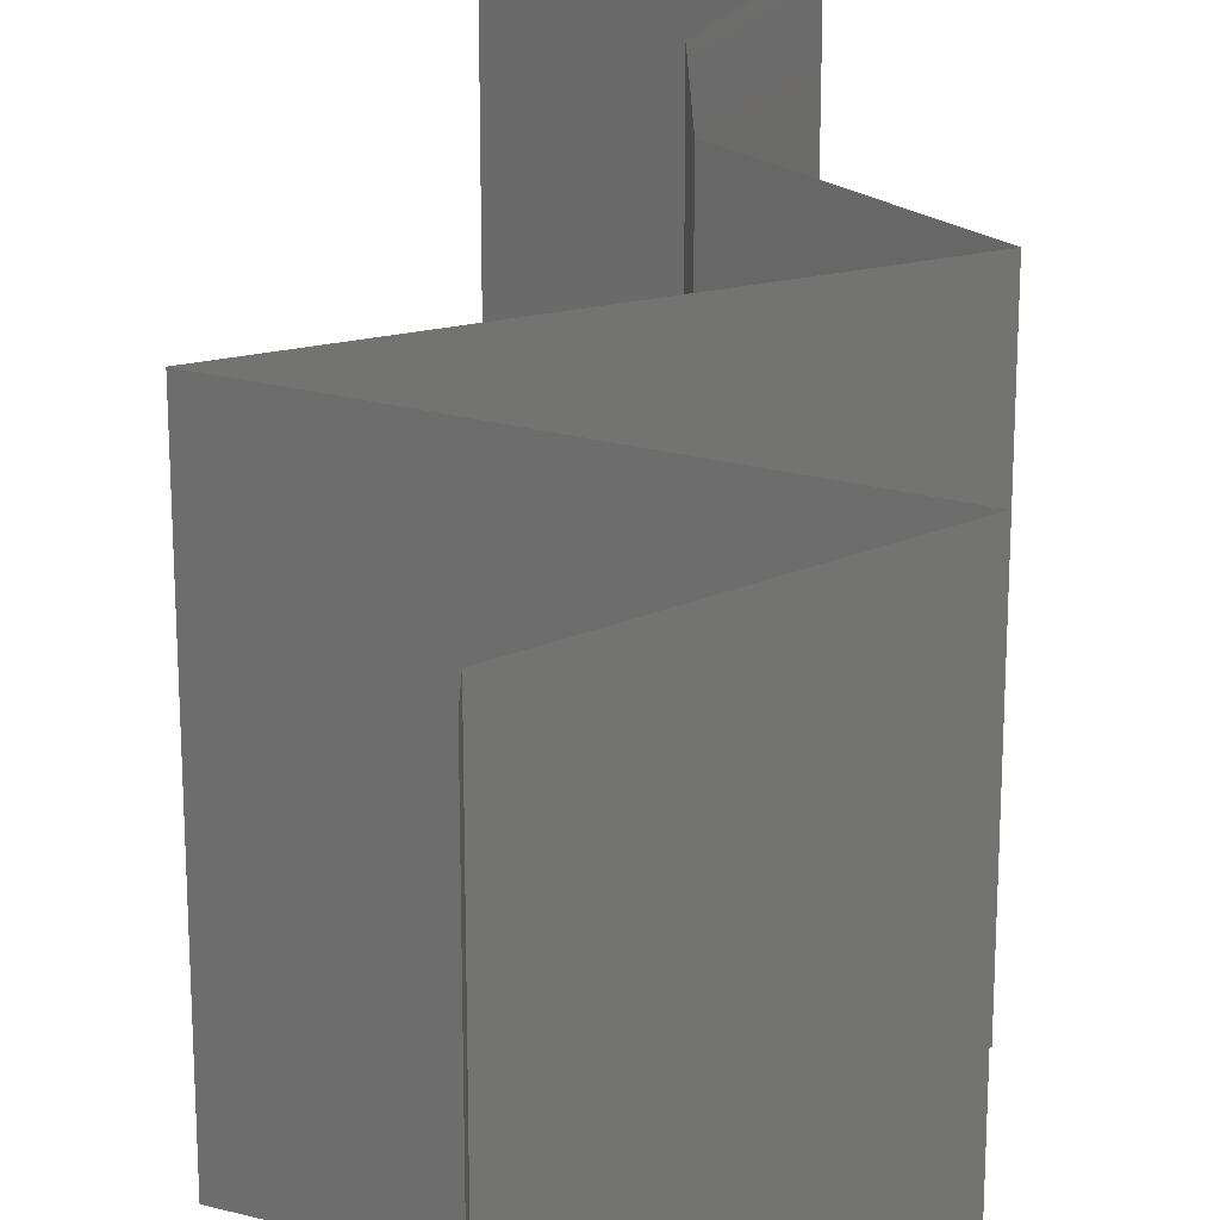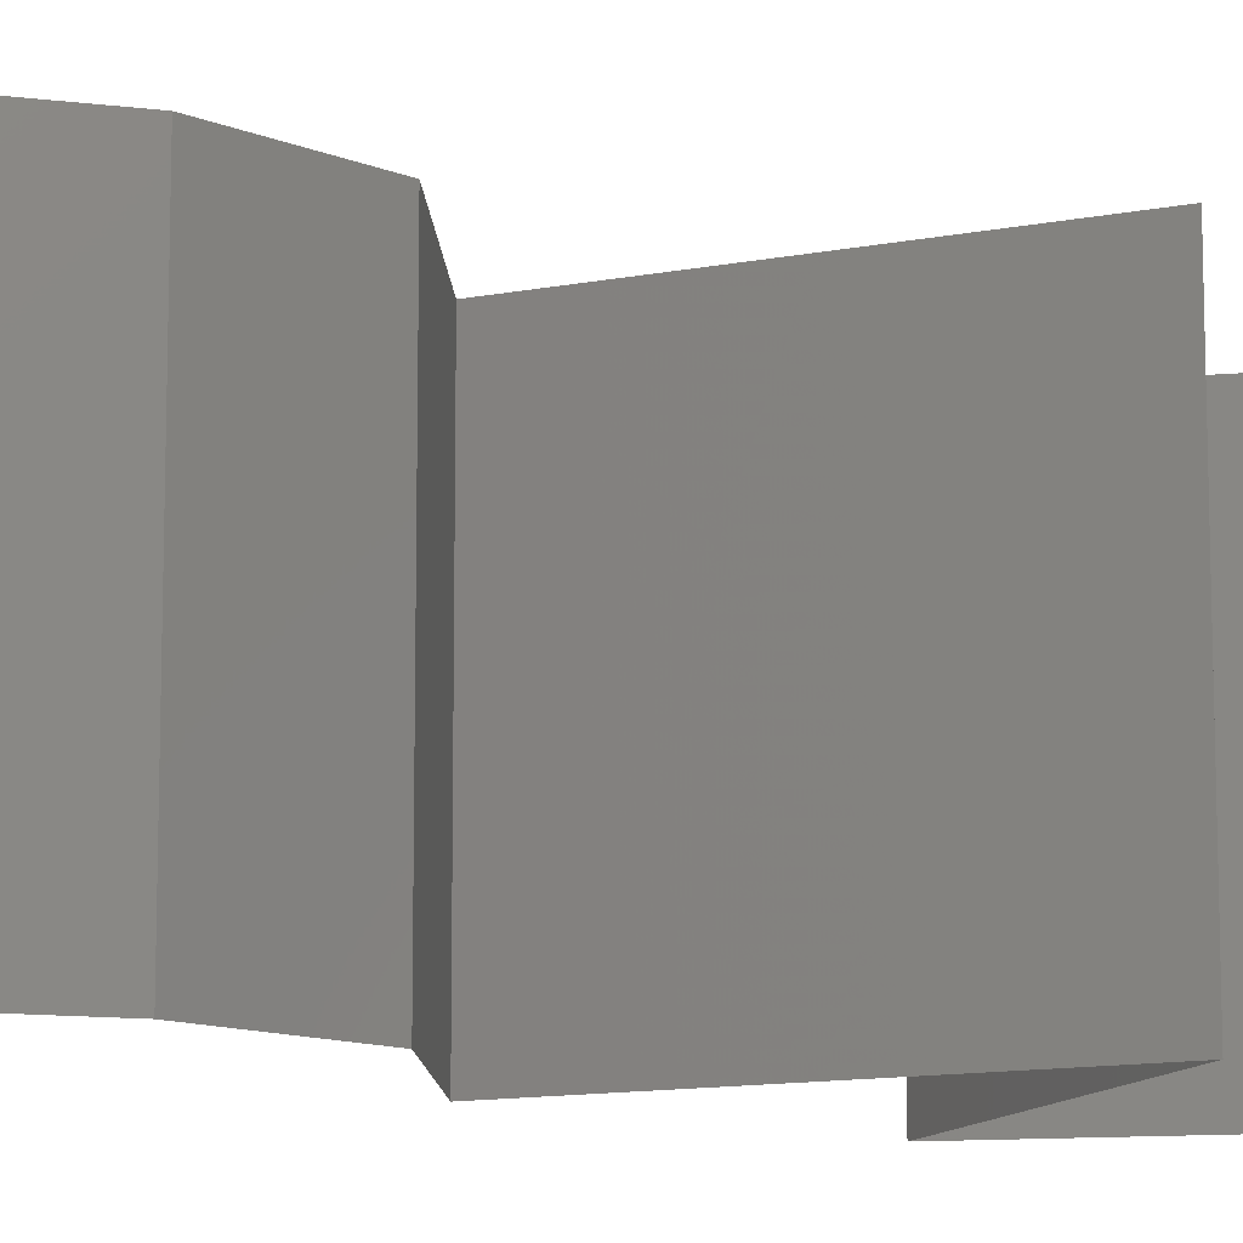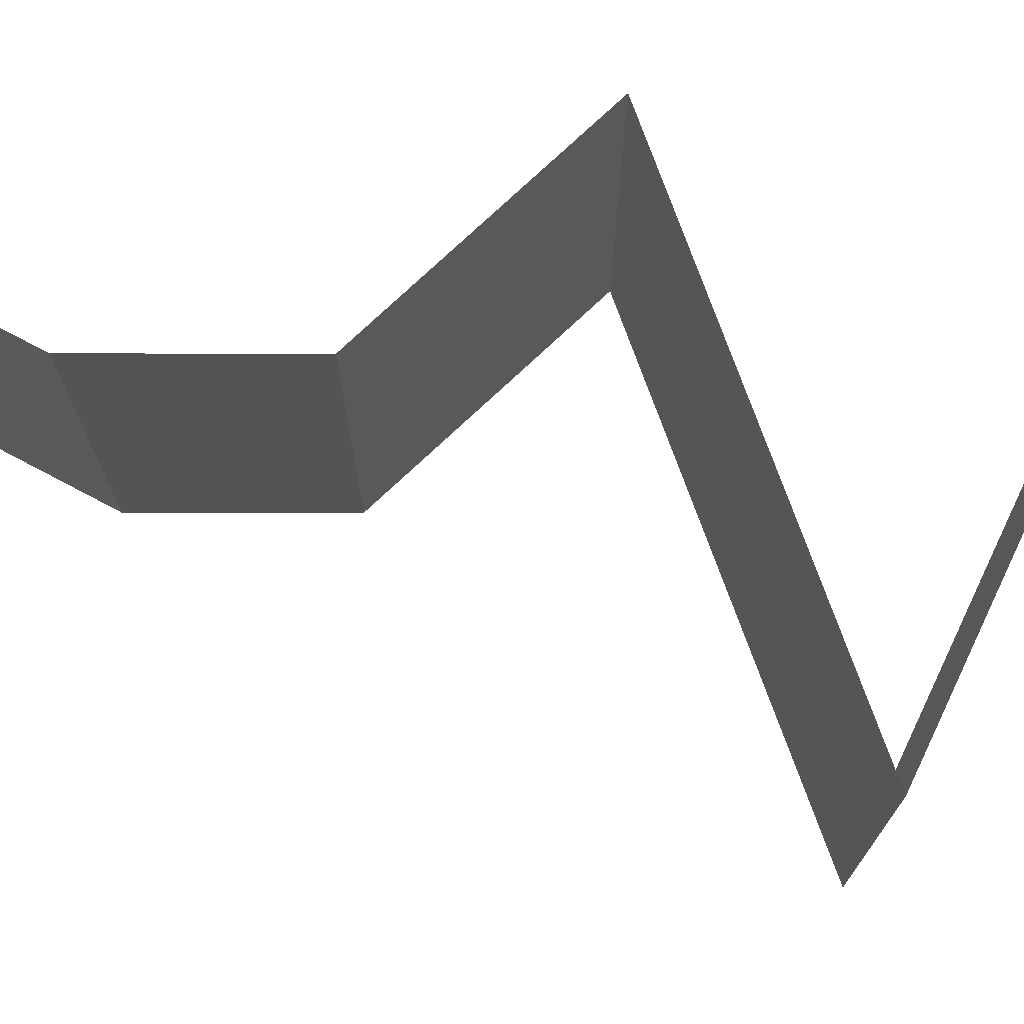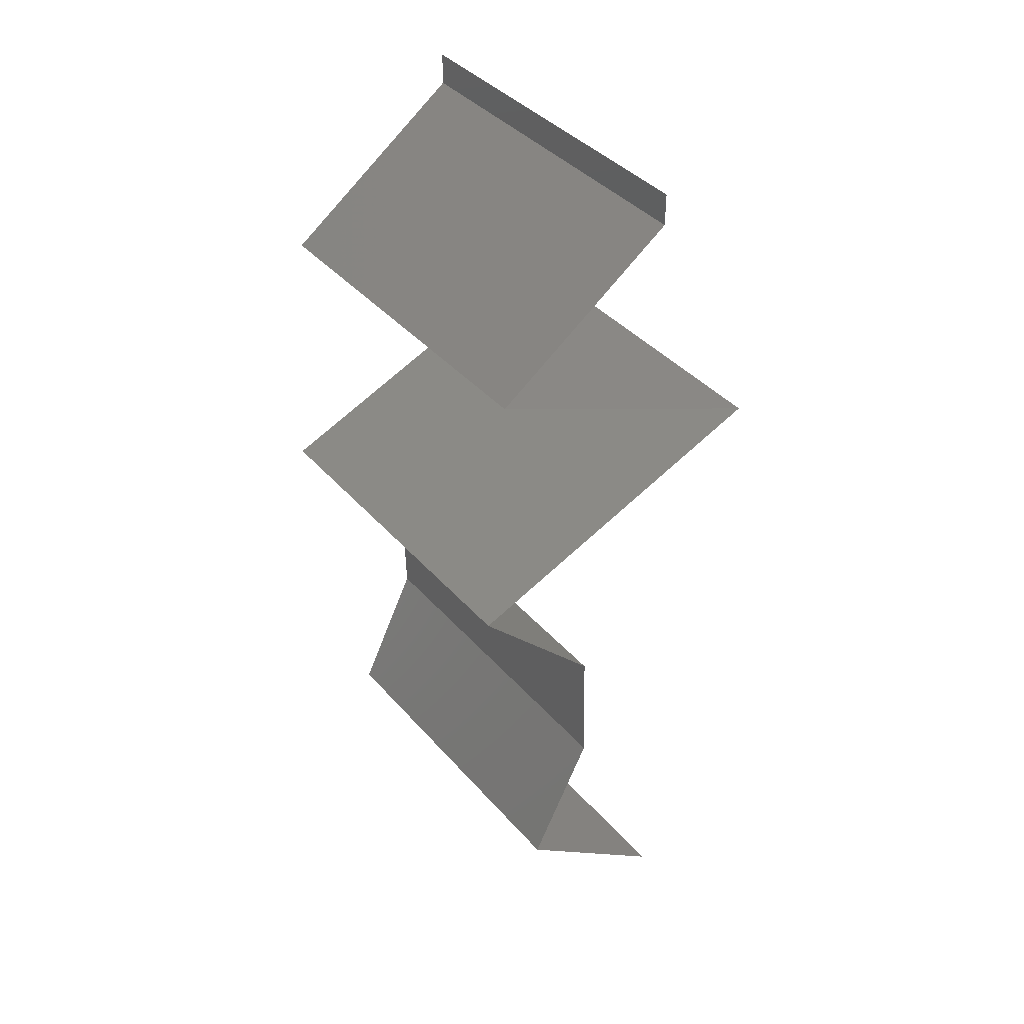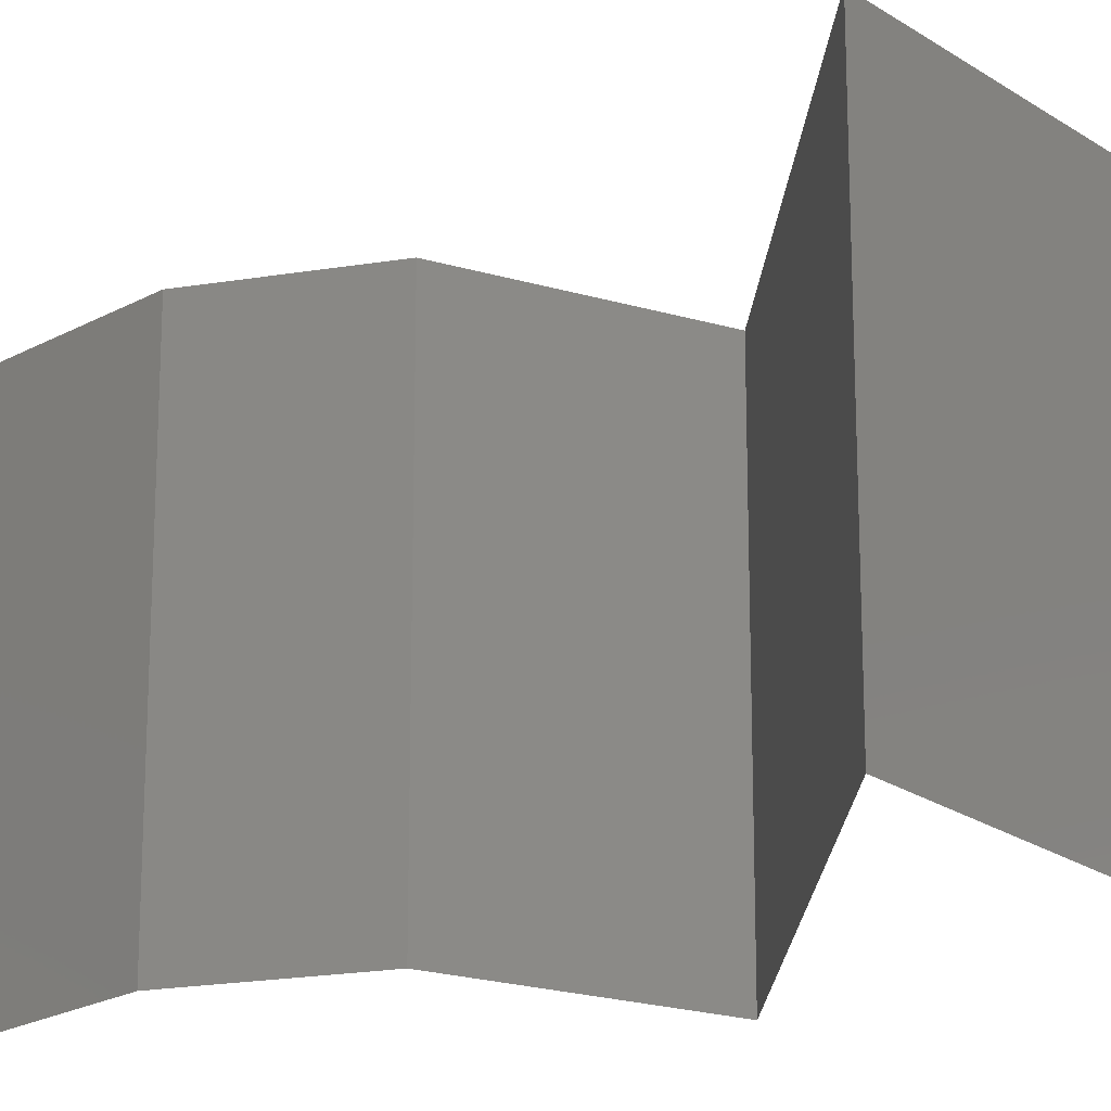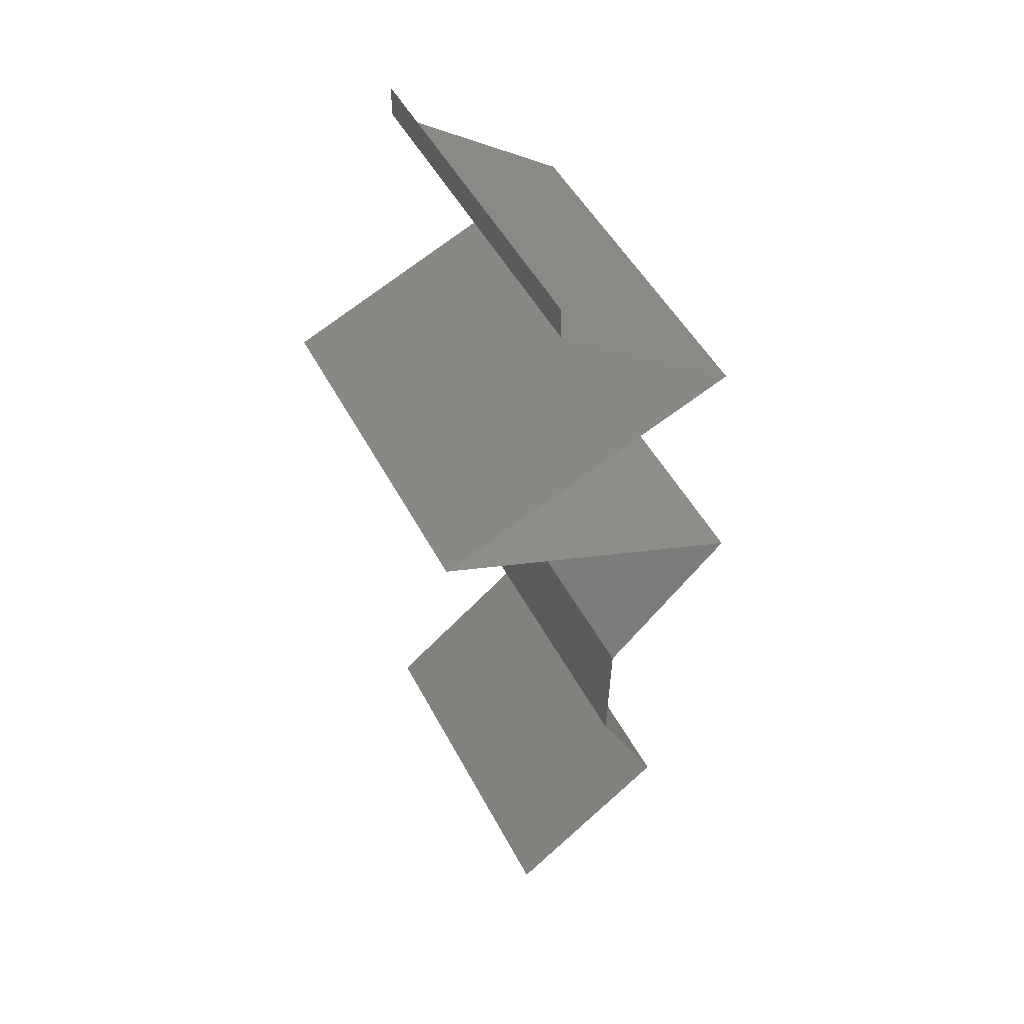
<metadata>
{"format":"stl","ext":"stl","renderer":"f3d","projection":"perspective","resolution":1024,"background":"white","views":[{"elev":24.4,"azim":-179.4,"up":"+Z"},{"elev":-12.0,"azim":47.2,"up":"+Z"},{"elev":78.3,"azim":91.5,"up":"+Z"},{"elev":39.5,"azim":-36.4,"up":"+Y"},{"elev":-22.3,"azim":107.2,"up":"+Z"},{"elev":49.0,"azim":153.2,"up":"+Y"}]}
</metadata>
<code>
# stl→obj: 49 verts, 70 faces
v 0.04 0.05823 0
v 0.04 0.06 0
v 0.04 0.06 0.01
v 0.04 0.05823 0.01
v 0.04 0.06 0.02
v 0.04 0.05823 0.02
v 0.03489 0.05459 0
v 0.02978 0.05095 0.01
v 0.03489 0.05459 0.02
v 0.02978 0.05095 0
v 0.02978 0.05095 0.02
v 0.03669 0.04797 0.007697
v 0.03821 0.04731 0
v 0.04664 0.04367 0.01
v 0.04043 0.04635 0.01322
v 0.04664 0.04367 0.02
v 0.03821 0.04731 0.02
v 0.03492 0.04873 0.01423
v 0.04664 0.04367 0
v 0.04242 0.04549 0.005
v 0.03968 0.04086 0.007567
v 0.03762 0.04003 0
v 0.0286 0.03639 0.01
v 0.03514 0.03903 0.01297
v 0.0286 0.03639 0.02
v 0.03762 0.04003 0.02
v 0.0286 0.03639 0
v 0.0335 0.03837 0.005415
v 0.04128 0.04151 0.01416
v 0.03215 0.03275 0.005
v 0.0357 0.02911 0
v 0.0357 0.02911 0.02
v 0.03215 0.03275 0.015
v 0.0357 0.02911 0.01
v 0.03588 0.02184 0.01
v 0.03579 0.02547 0.005
v 0.03579 0.02547 0.015
v 0.03588 0.02184 0
v 0.03588 0.02184 0.02
v 0.03408 0.0182 0.015
v 0.03229 0.01456 0
v 0.03408 0.0182 0.005
v 0.03229 0.01456 0.01
v 0.03229 0.01456 0.02
v 0.04152 0.007279 0.02
v 0.0369 0.01092 0.01398
v 0.0369 0.01092 0.005916
v 0.04152 0.007279 0
v 0.04152 0.007279 0.01
f 1 2 3
f 4 5 6
f 3 5 4
f 1 3 4
f 7 4 8
f 8 4 9
f 7 1 4
f 4 6 9
f 8 10 7
f 9 11 8
f 10 12 13
f 8 12 10
f 14 15 16
f 16 15 17
f 11 18 8
f 19 20 14
f 13 20 19
f 17 18 11
f 14 20 15
f 15 20 12
f 18 12 8
f 12 20 13
f 18 15 12
f 17 15 18
f 19 21 22
f 14 21 19
f 23 24 25
f 25 24 26
f 27 28 23
f 16 29 14
f 22 28 27
f 26 29 16
f 23 28 24
f 29 21 14
f 24 28 21
f 21 28 22
f 29 24 21
f 26 24 29
f 27 30 31
f 32 33 25
f 25 33 23
f 31 30 34
f 33 30 23
f 34 30 33
f 23 30 27
f 34 33 32
f 35 36 34
f 34 37 35
f 31 36 38
f 39 37 32
f 34 36 31
f 32 37 34
f 38 36 35
f 35 37 39
f 39 40 35
f 41 42 43
f 35 42 38
f 43 40 44
f 43 42 35
f 35 40 43
f 38 42 41
f 44 40 39
f 45 46 44
f 41 47 48
f 44 46 43
f 48 47 49
f 46 47 43
f 43 47 41
f 49 47 46
f 49 46 45

</code>
